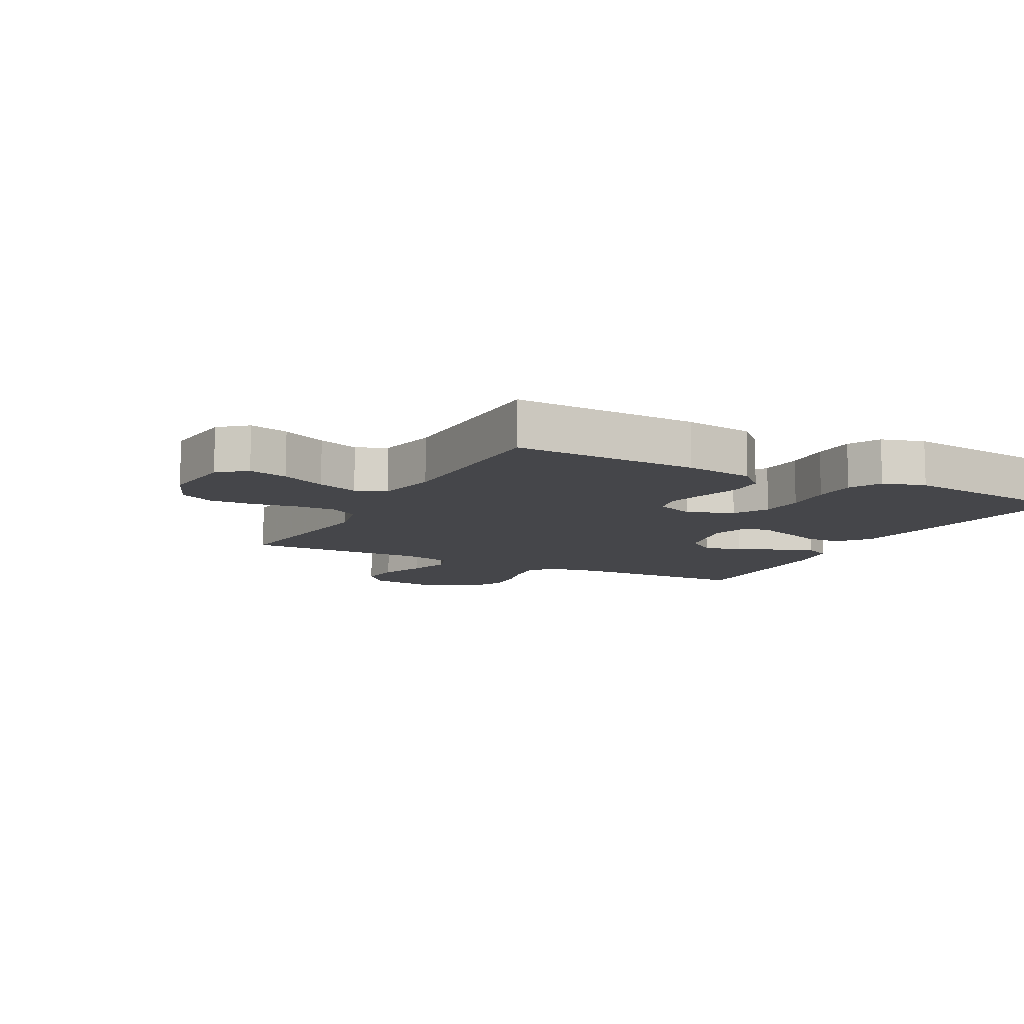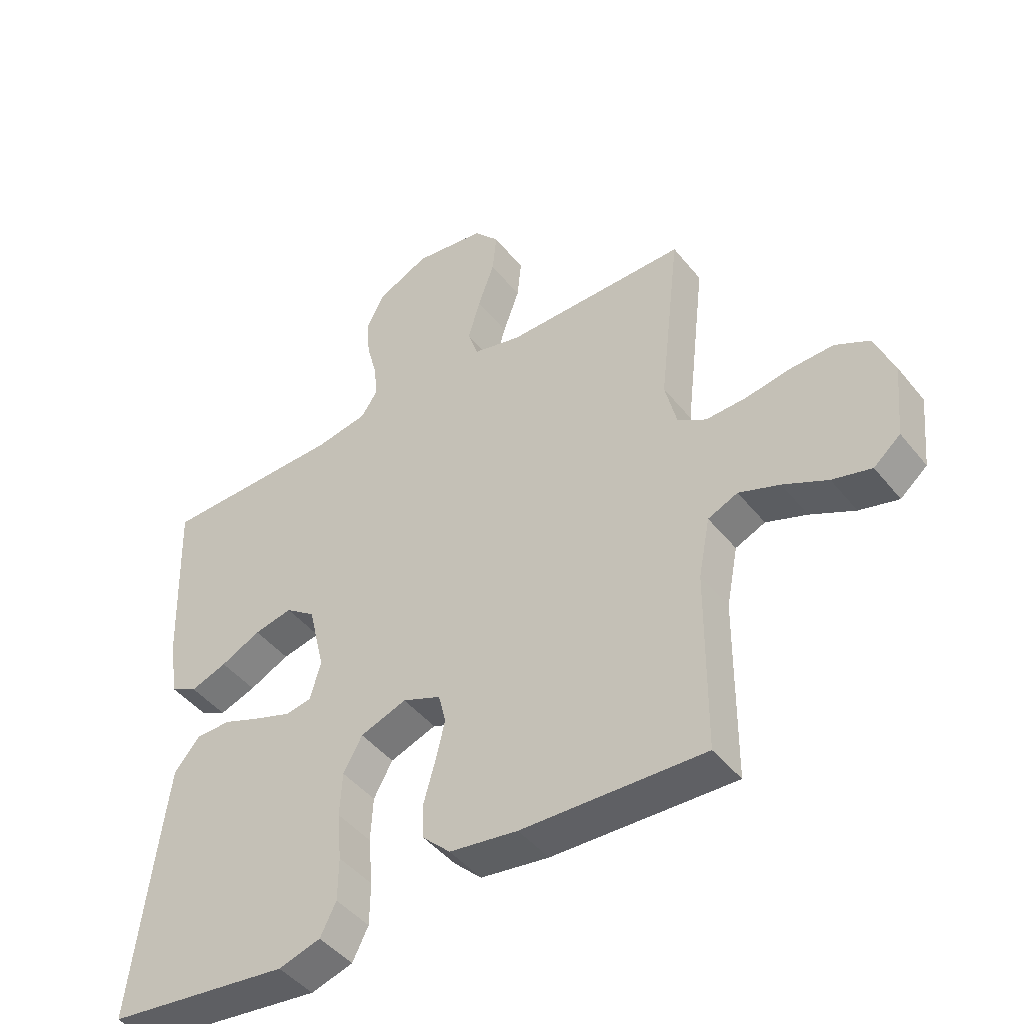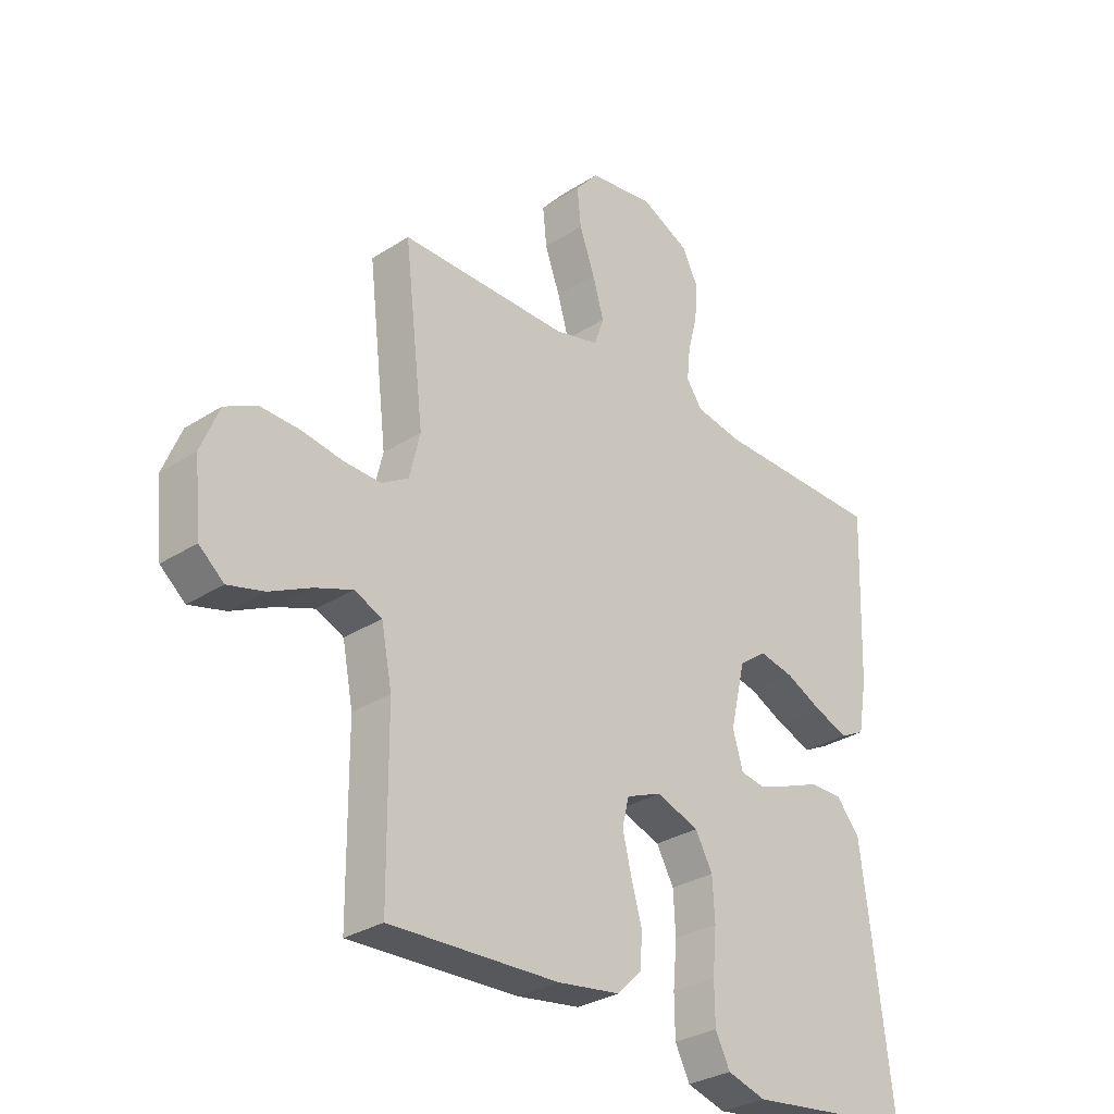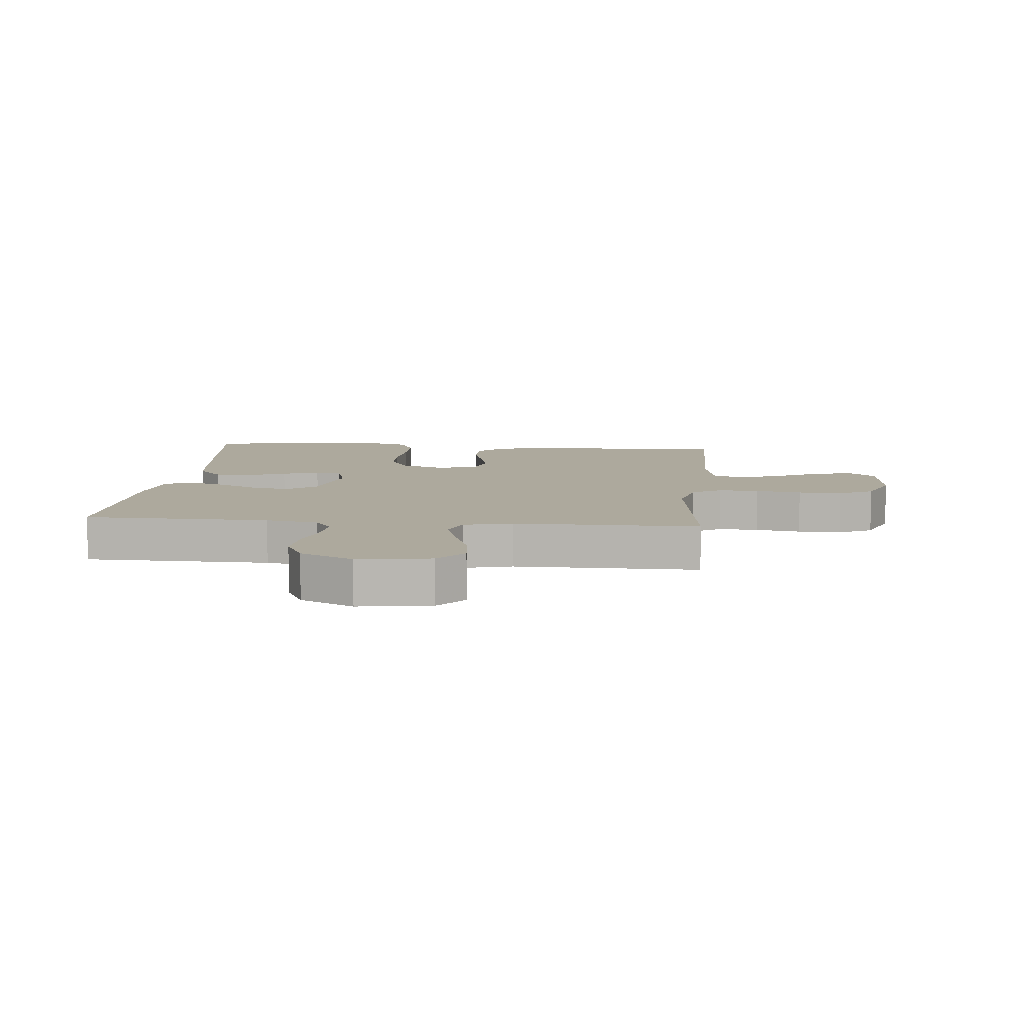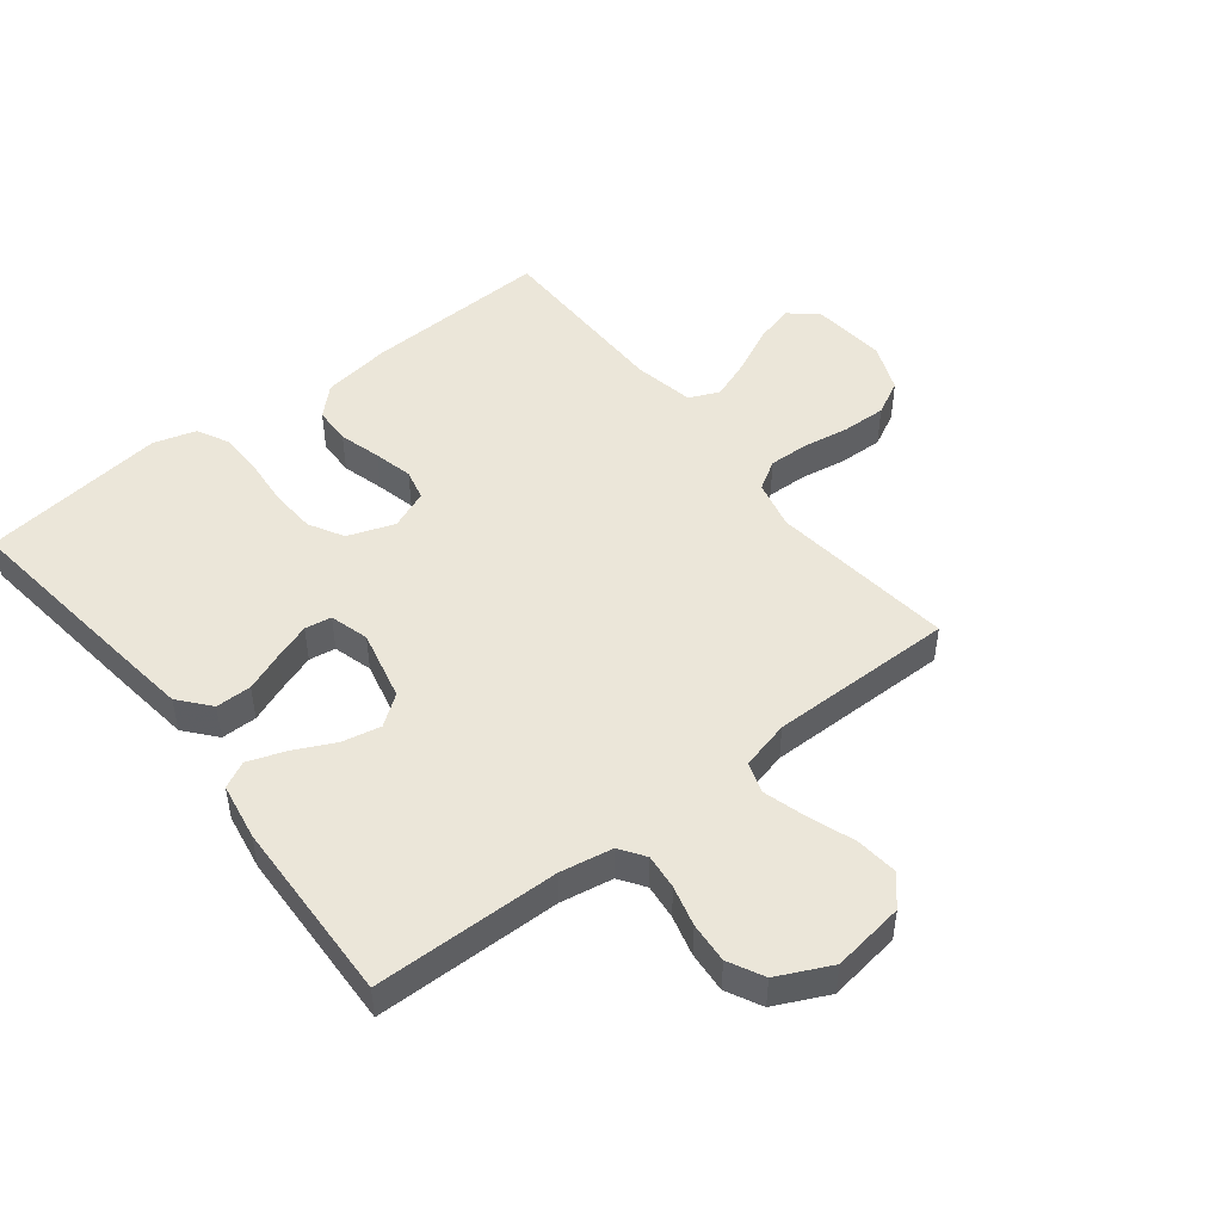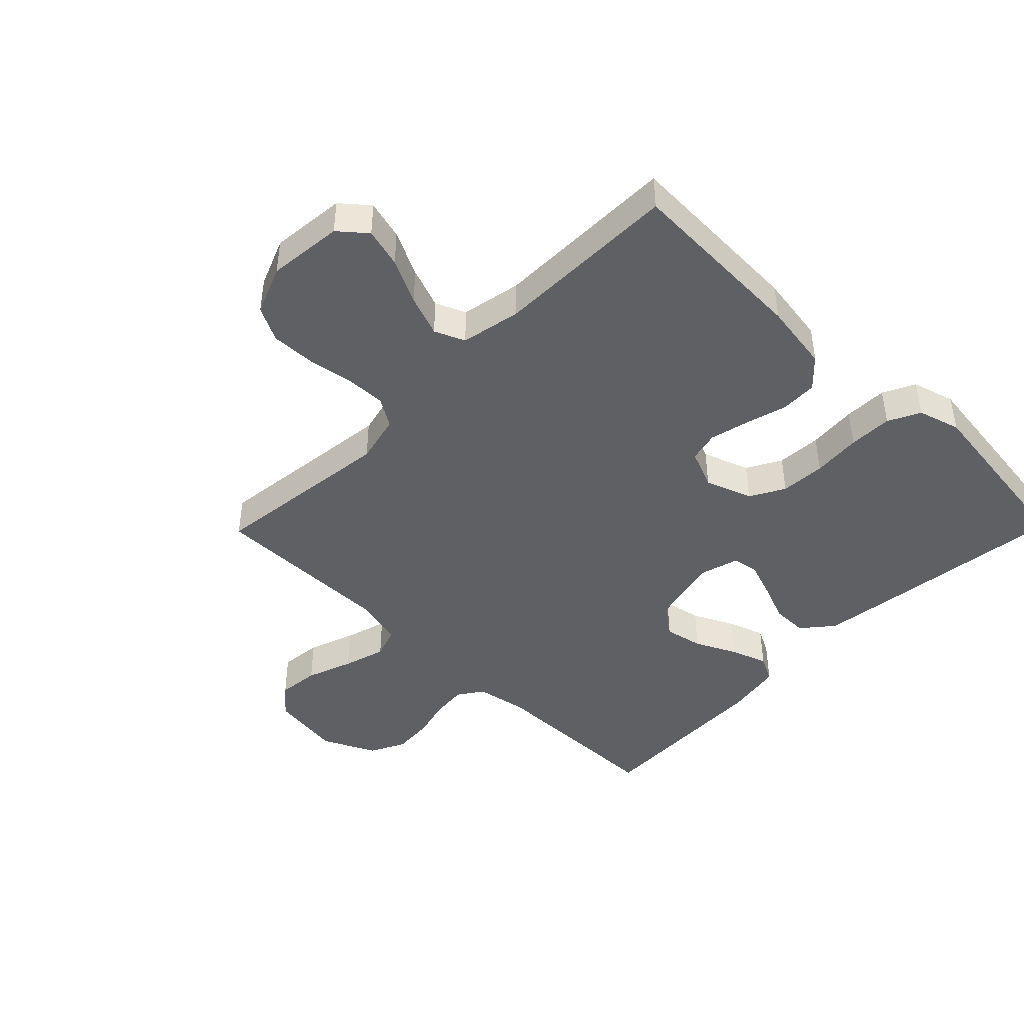
<metadata>
{"format":"obj","ext":"obj","renderer":"f3d","projection":"perspective","resolution":1024,"background":"white","views":[{"elev":-9.9,"azim":152.3,"up":"+Y"},{"elev":-45.5,"azim":36.2,"up":"+Z"},{"elev":-30.4,"azim":132.9,"up":"+Z"},{"elev":8.8,"azim":5.5,"up":"+Y"},{"elev":48.3,"azim":-38.1,"up":"+Y"},{"elev":-44.2,"azim":135.6,"up":"+Y"}]}
</metadata>
<code>
v 0.5 0.07 -0.5
v 0.2 0.07 -0.488
v 0.088 0.07 -0.471
v 0.043 0.07 -0.427
v 0.041 0.07 -0.367
v 0.06 0.07 -0.299
v 0.075 0.07 -0.236
v 0.063 0.07 -0.186
v 0 0.07 -0.16
v -0.076 0.07 -0.187
v -0.107 0.07 -0.243
v -0.111 0.07 -0.316
v -0.104 0.07 -0.395
v -0.105 0.07 -0.466
v -0.131 0.07 -0.518
v -0.2 0.07 -0.538
v -0.5 0.07 -0.5
v -0.464 0.07 -0.2
v -0.448 0.07 -0.074
v -0.406 0.07 -0.024
v -0.348 0.07 -0.024
v -0.285 0.07 -0.049
v -0.226 0.07 -0.07
v -0.183 0.07 -0.063
v -0.165 0.07 0
v -0.192 0.07 0.115
v -0.241 0.07 0.151
v -0.304 0.07 0.138
v -0.37 0.07 0.106
v -0.43 0.07 0.085
v -0.473 0.07 0.107
v -0.489 0.07 0.2
v -0.5 0.07 0.5
v -0.2 0.07 0.504
v -0.115 0.07 0.519
v -0.087 0.07 0.56
v -0.093 0.07 0.617
v -0.11 0.07 0.682
v -0.115 0.07 0.748
v -0.086 0.07 0.805
v 0 0.07 0.846
v 0.117 0.07 0.829
v 0.158 0.07 0.781
v 0.151 0.07 0.713
v 0.124 0.07 0.638
v 0.104 0.07 0.569
v 0.121 0.07 0.519
v 0.2 0.07 0.499
v 0.5 0.07 0.5
v 0.465 0.07 0.2
v 0.484 0.07 0.121
v 0.531 0.07 0.092
v 0.597 0.07 0.094
v 0.671 0.07 0.106
v 0.742 0.07 0.108
v 0.798 0.07 0.079
v 0.83 0.07 0
v 0.818 0.07 -0.122
v 0.774 0.07 -0.159
v 0.71 0.07 -0.142
v 0.637 0.07 -0.106
v 0.57 0.07 -0.081
v 0.521 0.07 -0.102
v 0.502 0.07 -0.2
v 0.5 0 -0.5
v 0.2 0 -0.488
v 0.088 0 -0.471
v 0.043 0 -0.427
v 0.041 0 -0.367
v 0.06 0 -0.299
v 0.075 0 -0.236
v 0.063 0 -0.186
v 0 0 -0.16
v -0.076 0 -0.187
v -0.107 0 -0.243
v -0.111 0 -0.316
v -0.104 0 -0.395
v -0.105 0 -0.466
v -0.131 0 -0.518
v -0.2 0 -0.538
v -0.5 0 -0.5
v -0.464 0 -0.2
v -0.448 0 -0.074
v -0.406 0 -0.024
v -0.348 0 -0.024
v -0.285 0 -0.049
v -0.226 0 -0.07
v -0.183 0 -0.063
v -0.165 0 0
v -0.192 0 0.115
v -0.241 0 0.151
v -0.304 0 0.138
v -0.37 0 0.106
v -0.43 0 0.085
v -0.473 0 0.107
v -0.489 0 0.2
v -0.5 0 0.5
v -0.2 0 0.504
v -0.115 0 0.519
v -0.087 0 0.56
v -0.093 0 0.617
v -0.11 0 0.682
v -0.115 0 0.748
v -0.086 0 0.805
v 0 0 0.846
v 0.117 0 0.829
v 0.158 0 0.781
v 0.151 0 0.713
v 0.124 0 0.638
v 0.104 0 0.569
v 0.121 0 0.519
v 0.2 0 0.499
v 0.5 0 0.5
v 0.465 0 0.2
v 0.484 0 0.121
v 0.531 0 0.092
v 0.597 0 0.094
v 0.671 0 0.106
v 0.742 0 0.108
v 0.798 0 0.079
v 0.83 0 0
v 0.818 0 -0.122
v 0.774 0 -0.159
v 0.71 0 -0.142
v 0.637 0 -0.106
v 0.57 0 -0.081
v 0.521 0 -0.102
v 0.502 0 -0.2
f 59 60 61
f 58 59 61
f 57 58 61
f 56 57 61
f 55 56 61
f 54 55 61
f 53 54 61
f 52 53 61 62
f 51 52 62 63
f 48 49 50
f 51 63 64
f 50 51 64
f 48 50 64
f 47 48 64
f 43 44 45
f 42 43 45
f 41 42 45
f 40 41 45
f 39 40 45
f 38 39 45
f 37 38 45
f 36 37 45 46
f 35 36 46 47
f 32 33 34
f 31 32 34
f 30 31 34
f 29 30 34
f 28 29 34
f 34 35 47
f 28 34 47
f 27 28 47
f 20 21 22
f 19 20 22
f 18 19 22
f 17 18 22
f 16 17 22
f 15 16 22
f 14 15 22
f 13 14 22
f 12 13 22
f 11 12 22 23
f 10 11 23 24
f 4 5 6
f 3 4 6
f 2 3 6
f 1 2 6
f 64 1 6
f 64 6 7
f 26 27 47 64
f 25 26 64
f 9 10 24 25
f 8 9 25 64
f 7 8 64
f 125 124 123
f 125 123 122
f 125 122 121
f 125 121 120
f 125 120 119
f 125 119 118
f 125 118 117
f 126 125 117 116
f 127 126 116 115
f 114 113 112
f 128 127 115
f 128 115 114
f 128 114 112
f 128 112 111
f 109 108 107
f 109 107 106
f 109 106 105
f 109 105 104
f 109 104 103
f 109 103 102
f 109 102 101
f 110 109 101 100
f 111 110 100 99
f 98 97 96
f 98 96 95
f 98 95 94
f 98 94 93
f 98 93 92
f 111 99 98
f 111 98 92
f 111 92 91
f 86 85 84
f 86 84 83
f 86 83 82
f 86 82 81
f 86 81 80
f 86 80 79
f 86 79 78
f 86 78 77
f 86 77 76
f 87 86 76 75
f 88 87 75 74
f 70 69 68
f 70 68 67
f 70 67 66
f 70 66 65
f 70 65 128
f 71 70 128
f 128 111 91 90
f 128 90 89
f 89 88 74 73
f 128 89 73 72
f 128 72 71
f 1 65 66 2
f 2 66 67 3
f 3 67 68 4
f 4 68 69 5
f 5 69 70 6
f 6 70 71 7
f 7 71 72 8
f 8 72 73 9
f 9 73 74 10
f 10 74 75 11
f 11 75 76 12
f 12 76 77 13
f 13 77 78 14
f 14 78 79 15
f 15 79 80 16
f 16 80 81 17
f 17 81 82 18
f 18 82 83 19
f 19 83 84 20
f 20 84 85 21
f 21 85 86 22
f 22 86 87 23
f 23 87 88 24
f 24 88 89 25
f 25 89 90 26
f 26 90 91 27
f 27 91 92 28
f 28 92 93 29
f 29 93 94 30
f 30 94 95 31
f 31 95 96 32
f 32 96 97 33
f 33 97 98 34
f 34 98 99 35
f 35 99 100 36
f 36 100 101 37
f 37 101 102 38
f 38 102 103 39
f 39 103 104 40
f 40 104 105 41
f 41 105 106 42
f 42 106 107 43
f 43 107 108 44
f 44 108 109 45
f 45 109 110 46
f 46 110 111 47
f 47 111 112 48
f 48 112 113 49
f 49 113 114 50
f 50 114 115 51
f 51 115 116 52
f 52 116 117 53
f 53 117 118 54
f 54 118 119 55
f 55 119 120 56
f 56 120 121 57
f 57 121 122 58
f 58 122 123 59
f 59 123 124 60
f 60 124 125 61
f 61 125 126 62
f 62 126 127 63
f 63 127 128 64
f 64 128 65 1

</code>
